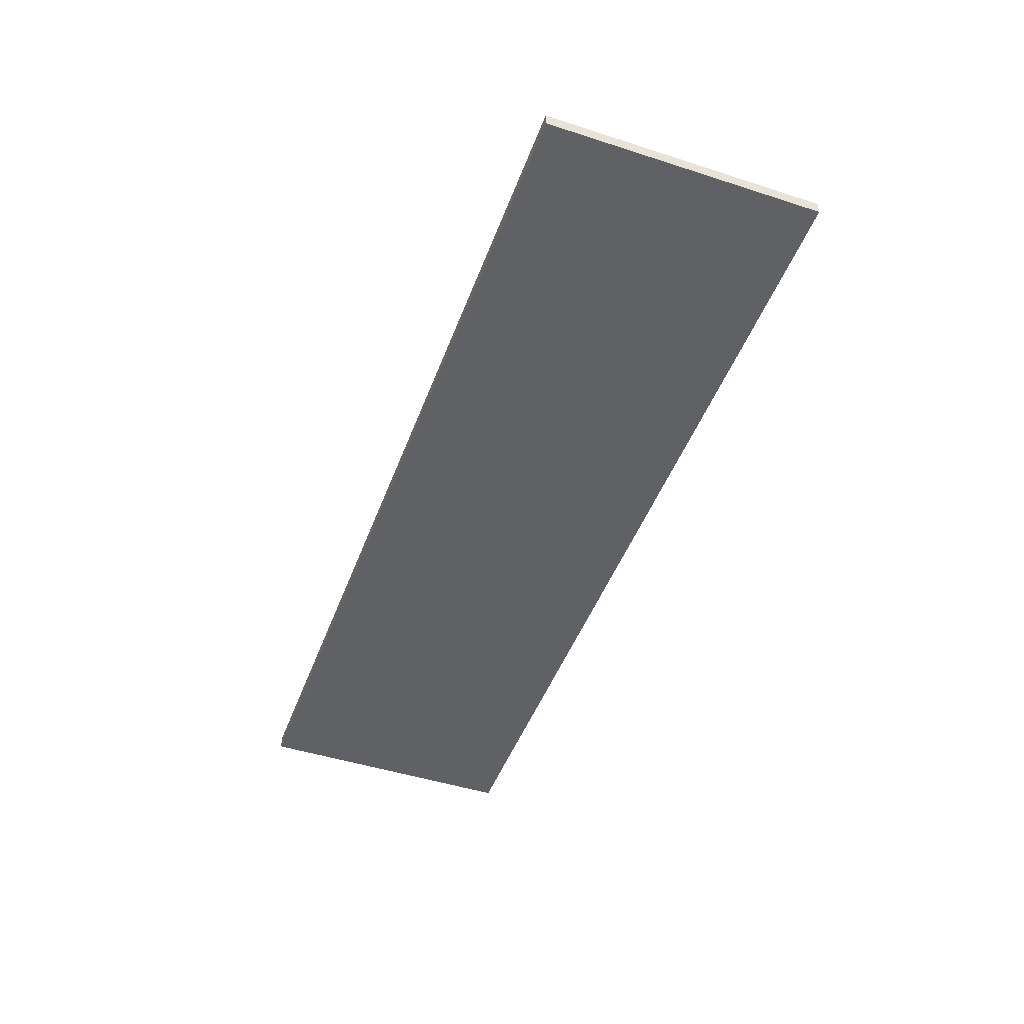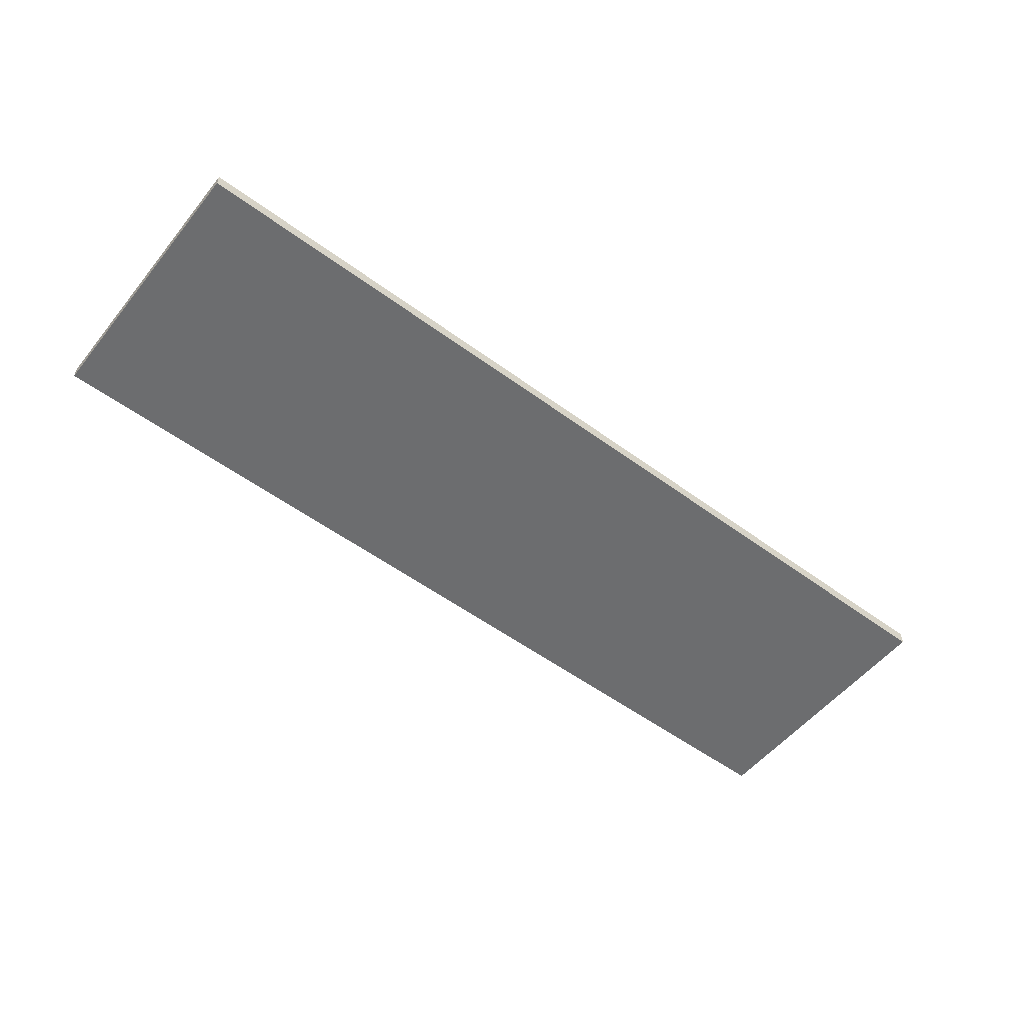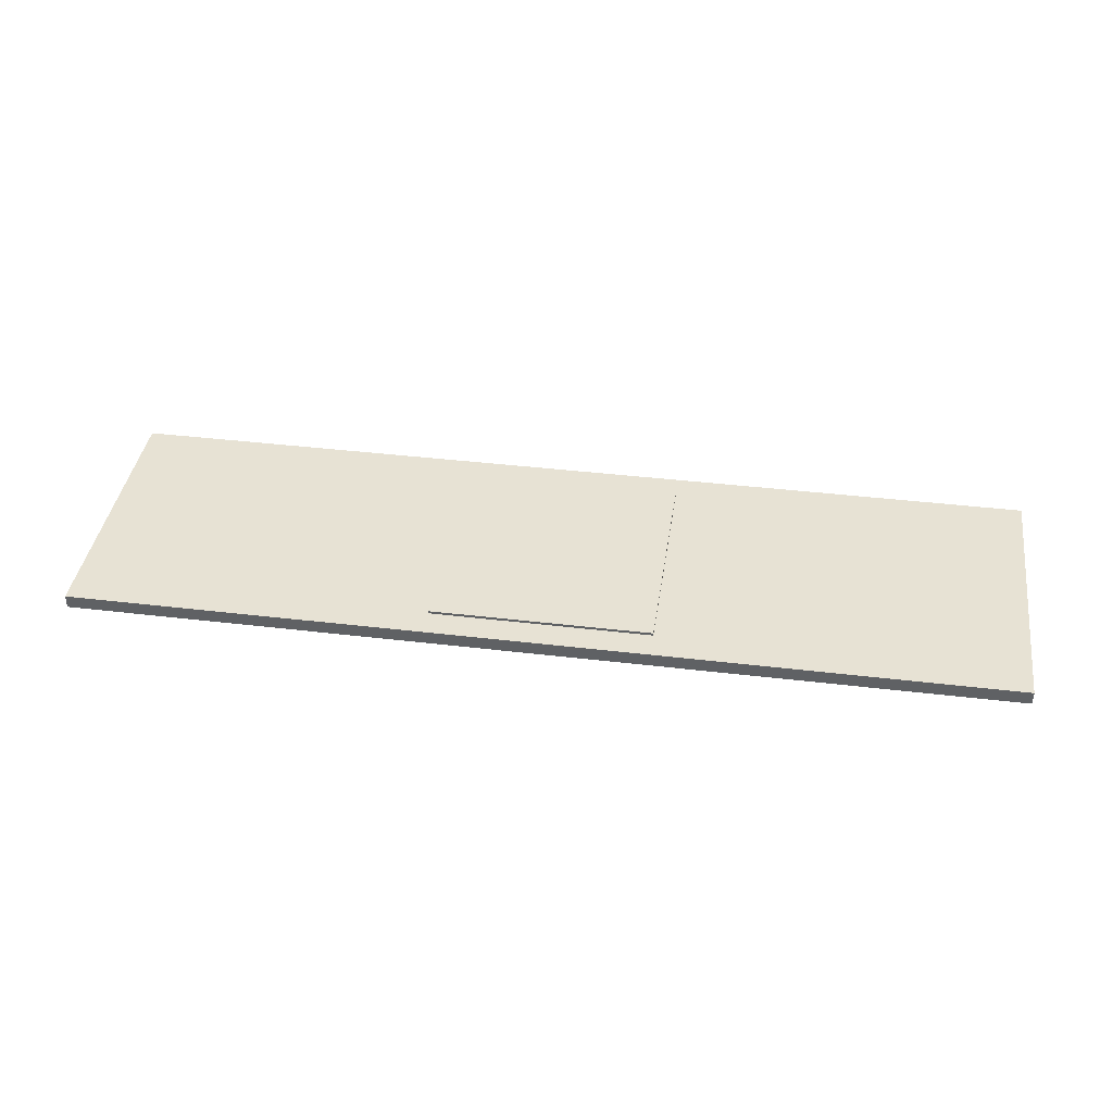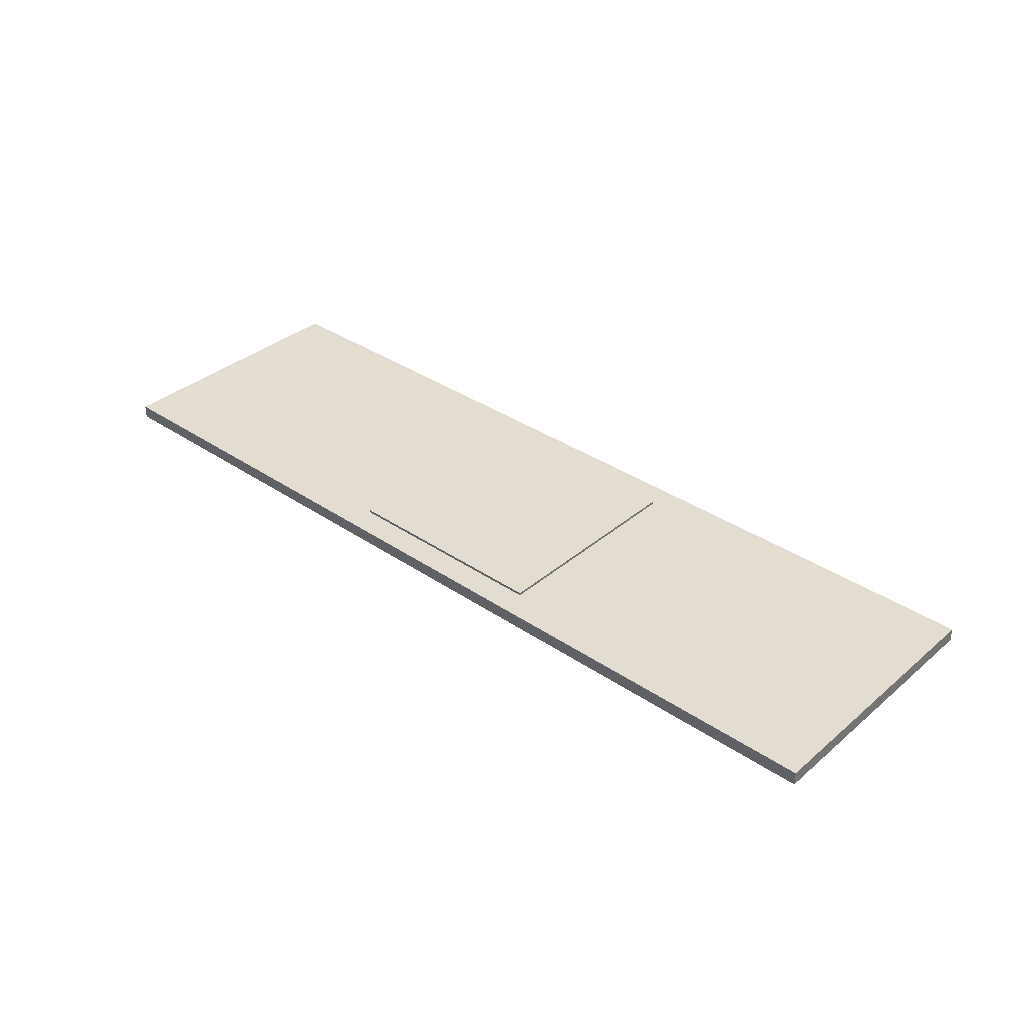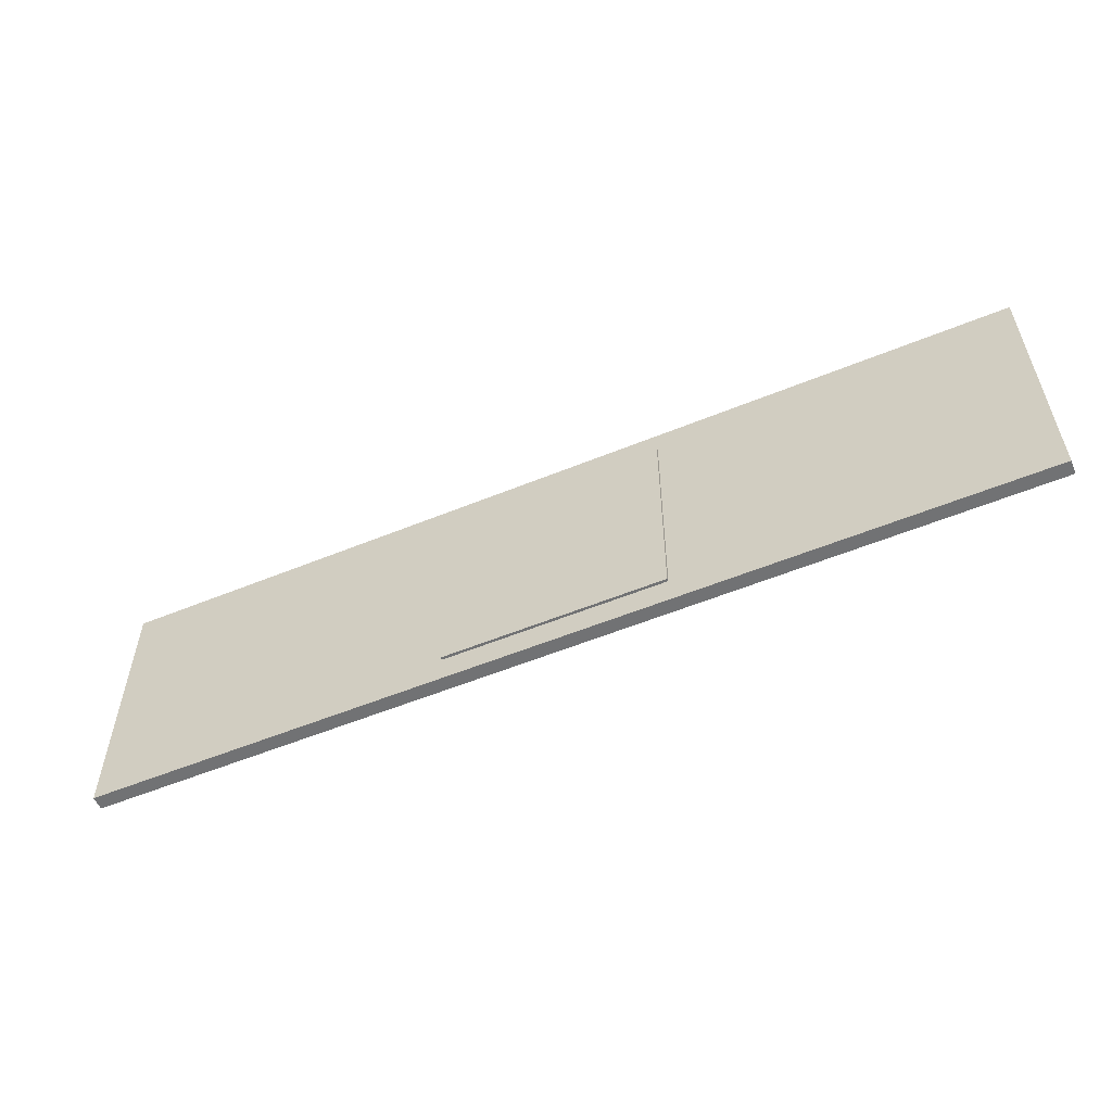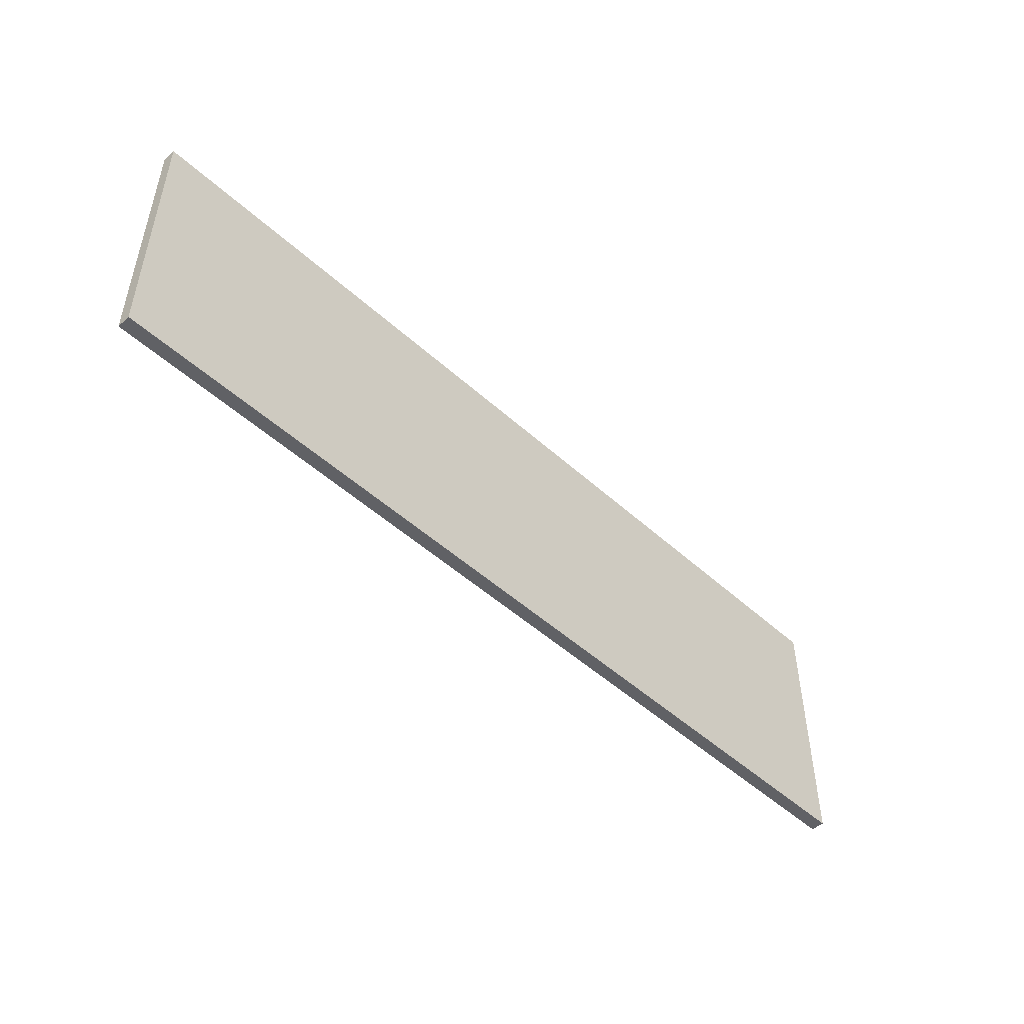
<metadata>
{"format":"obj","ext":"obj","renderer":"f3d","projection":"perspective","resolution":1024,"background":"white","views":[{"elev":-47.2,"azim":-110.0,"up":"+Y"},{"elev":-53.9,"azim":141.9,"up":"+Y"},{"elev":39.8,"azim":8.4,"up":"+Y"},{"elev":35.3,"azim":42.0,"up":"+Y"},{"elev":-55.6,"azim":-156.7,"up":"+Z"},{"elev":-49.0,"azim":-45.2,"up":"+Z"}]}
</metadata>
<code>
v  5.95 0 -1.75
v  5.95 0 1.75
v  -5.95 0 1.75
v  -5.95 0 -1.75
v  5.95 0.175 -1.75
v  -5.95 0.175 -1.75
v  -5.95 0.175 1.75
v  5.95 0.175 1.75
v  1.4 0.175 -1.4
v  1.4 0.175 1.4
v  -1.4 0.175 1.4
v  -1.4 0.175 -1.4
v  1.4 0.21 -1.4
v  -1.4 0.21 -1.4
v  -1.4 0.21 1.4
v  1.4 0.21 1.4
g MicroscopeSlide02
f 1 2 3 4
f 5 6 7 8
f 8 7 3 2
f 5 8 2 1
f 6 5 1 4
f 7 6 4 3
f 9 10 11 12
f 13 14 15 16
f 16 15 11 10
f 13 16 10 9
f 14 13 9 12
f 15 14 12 11

</code>
